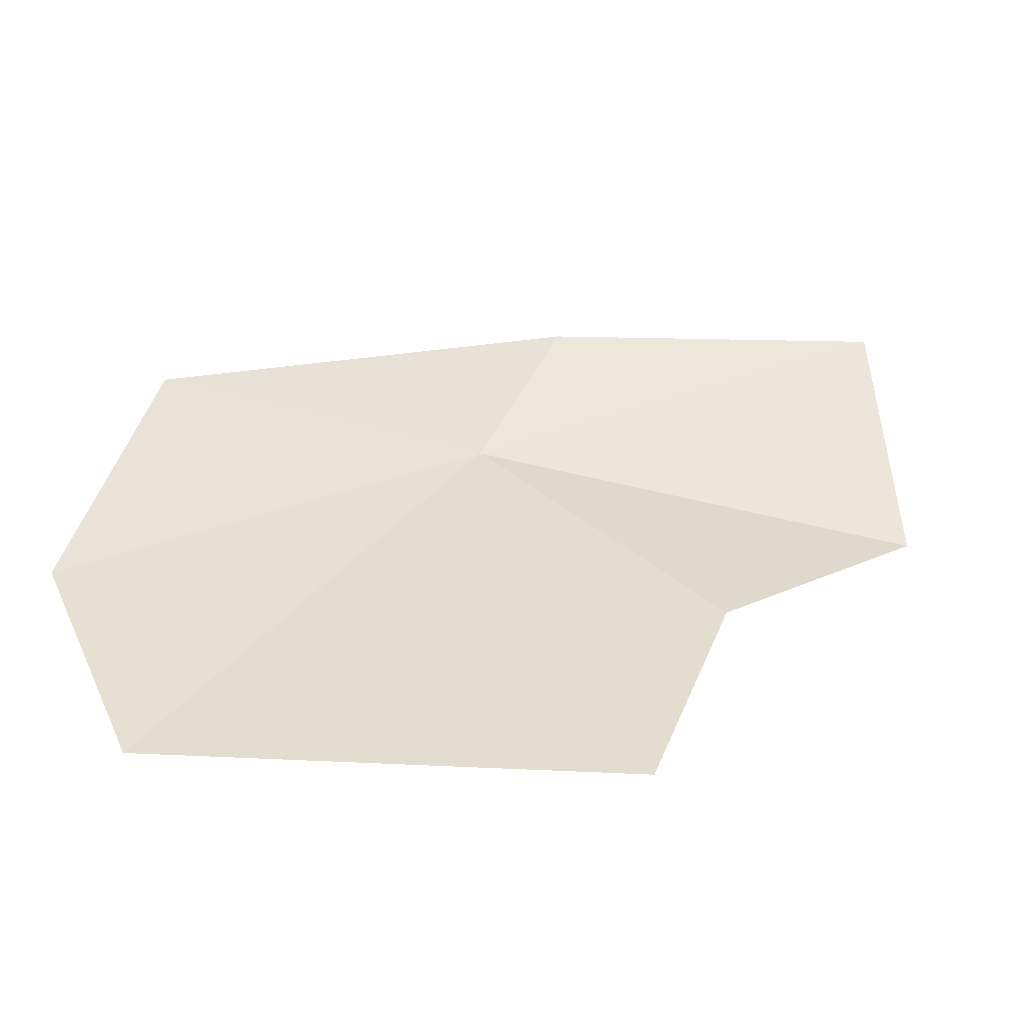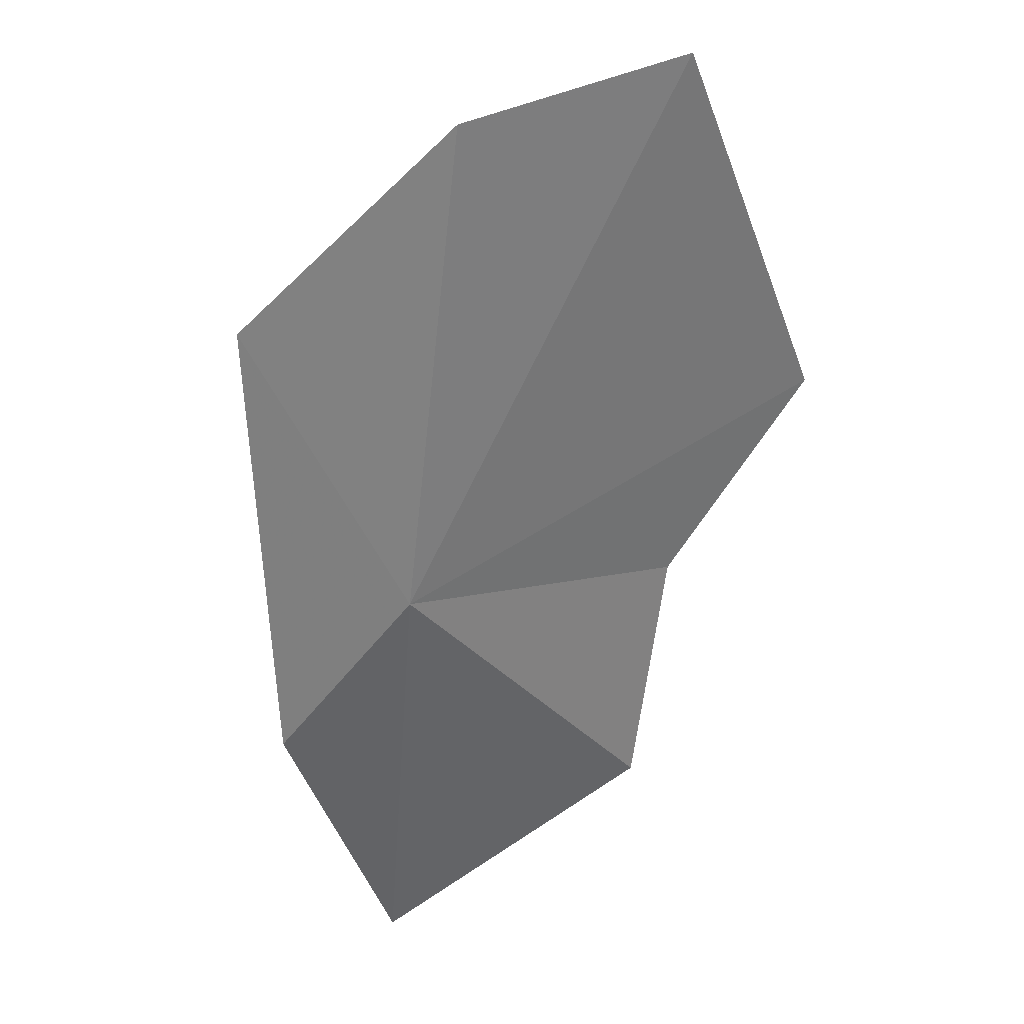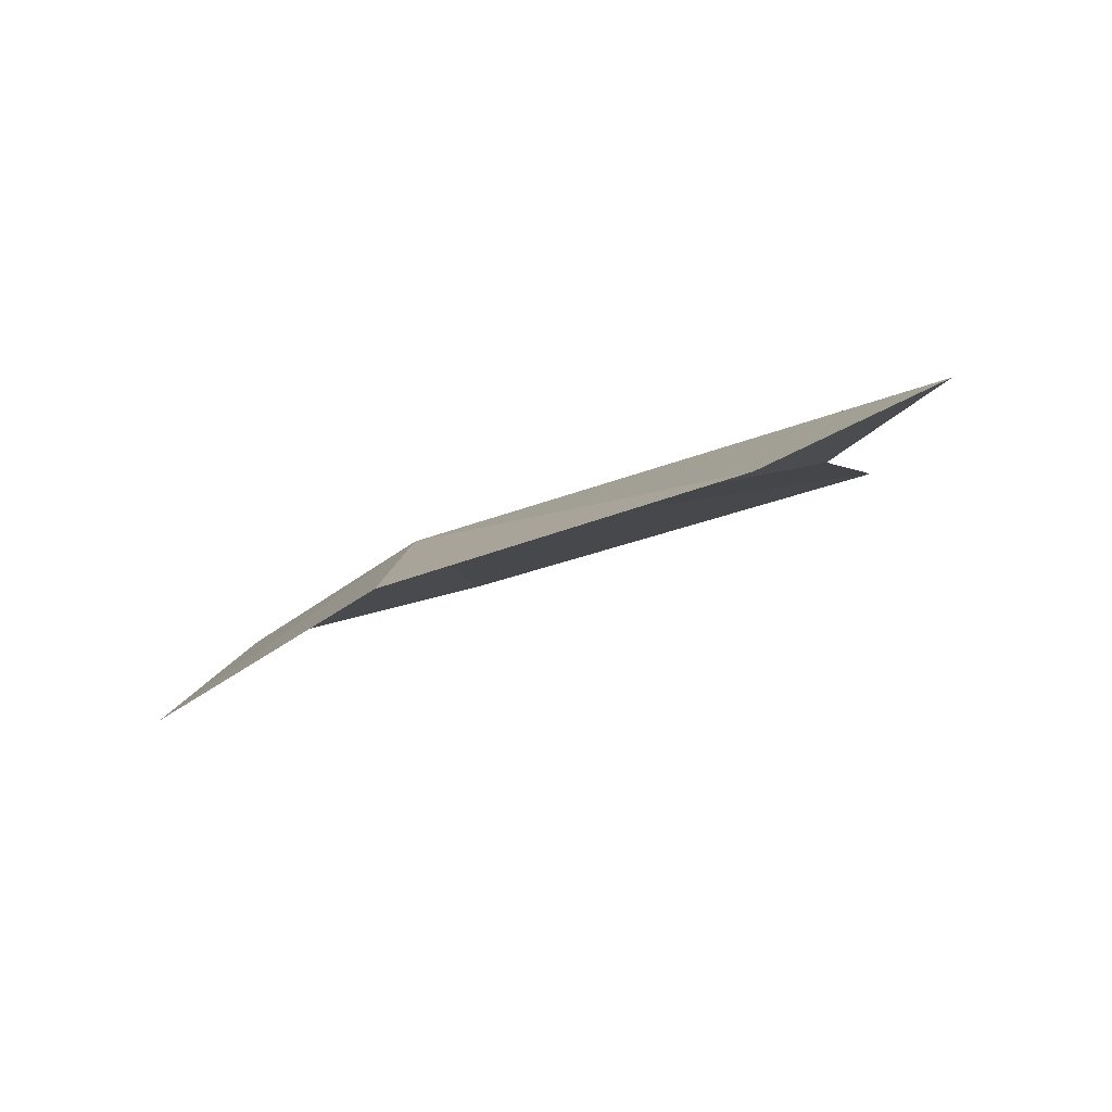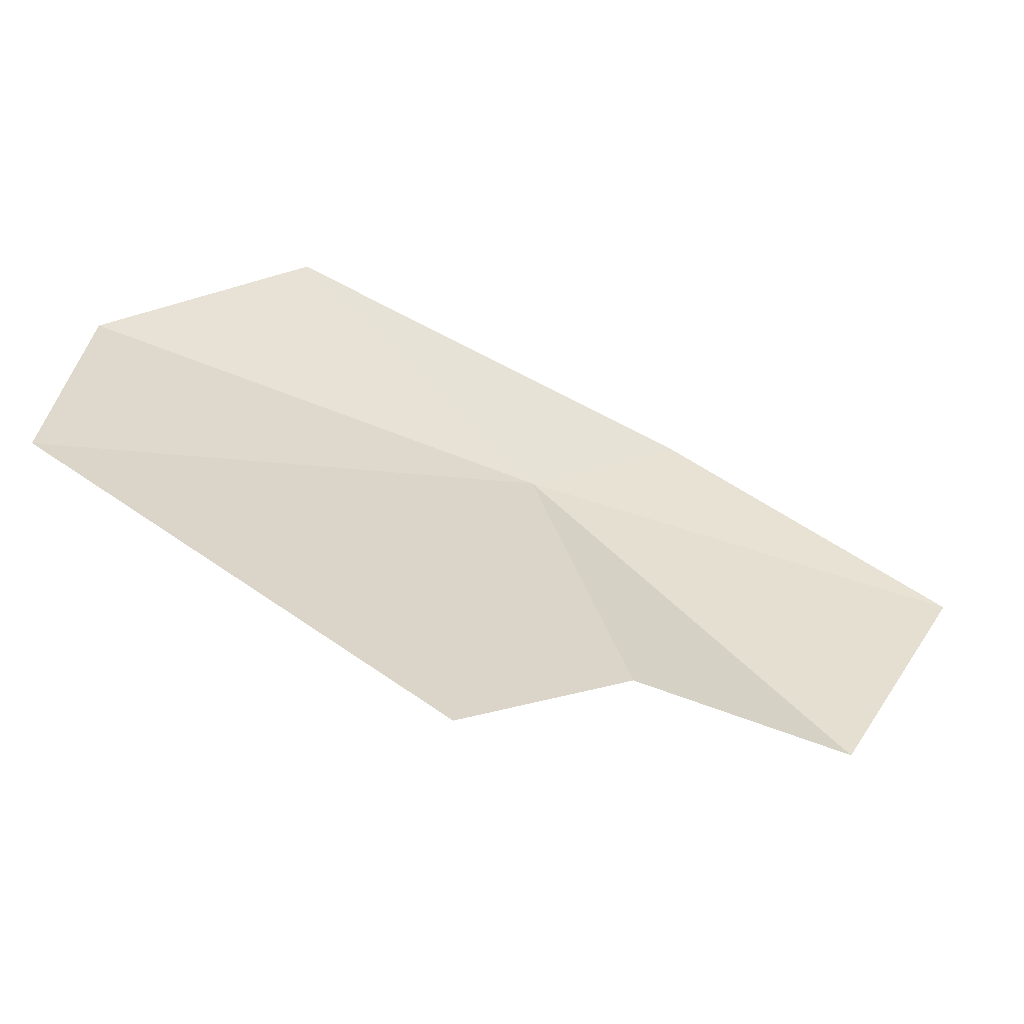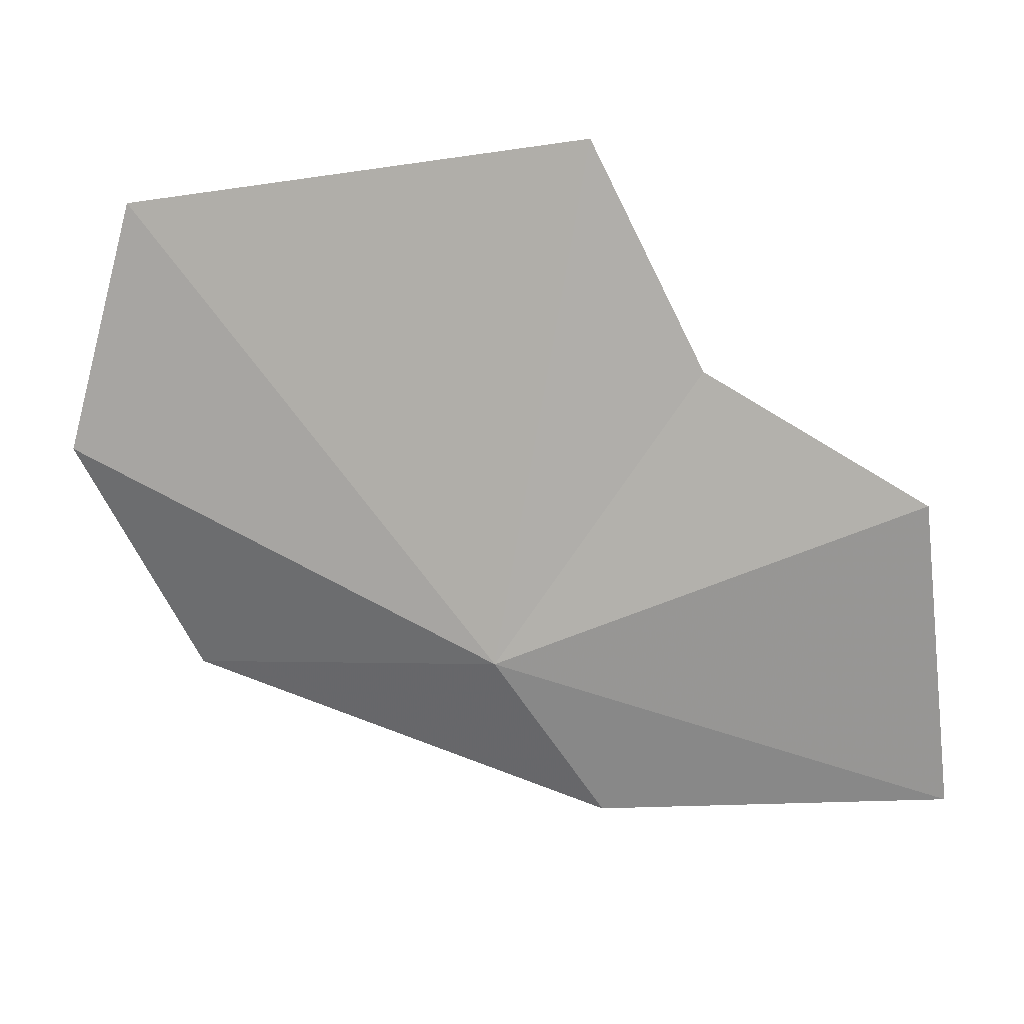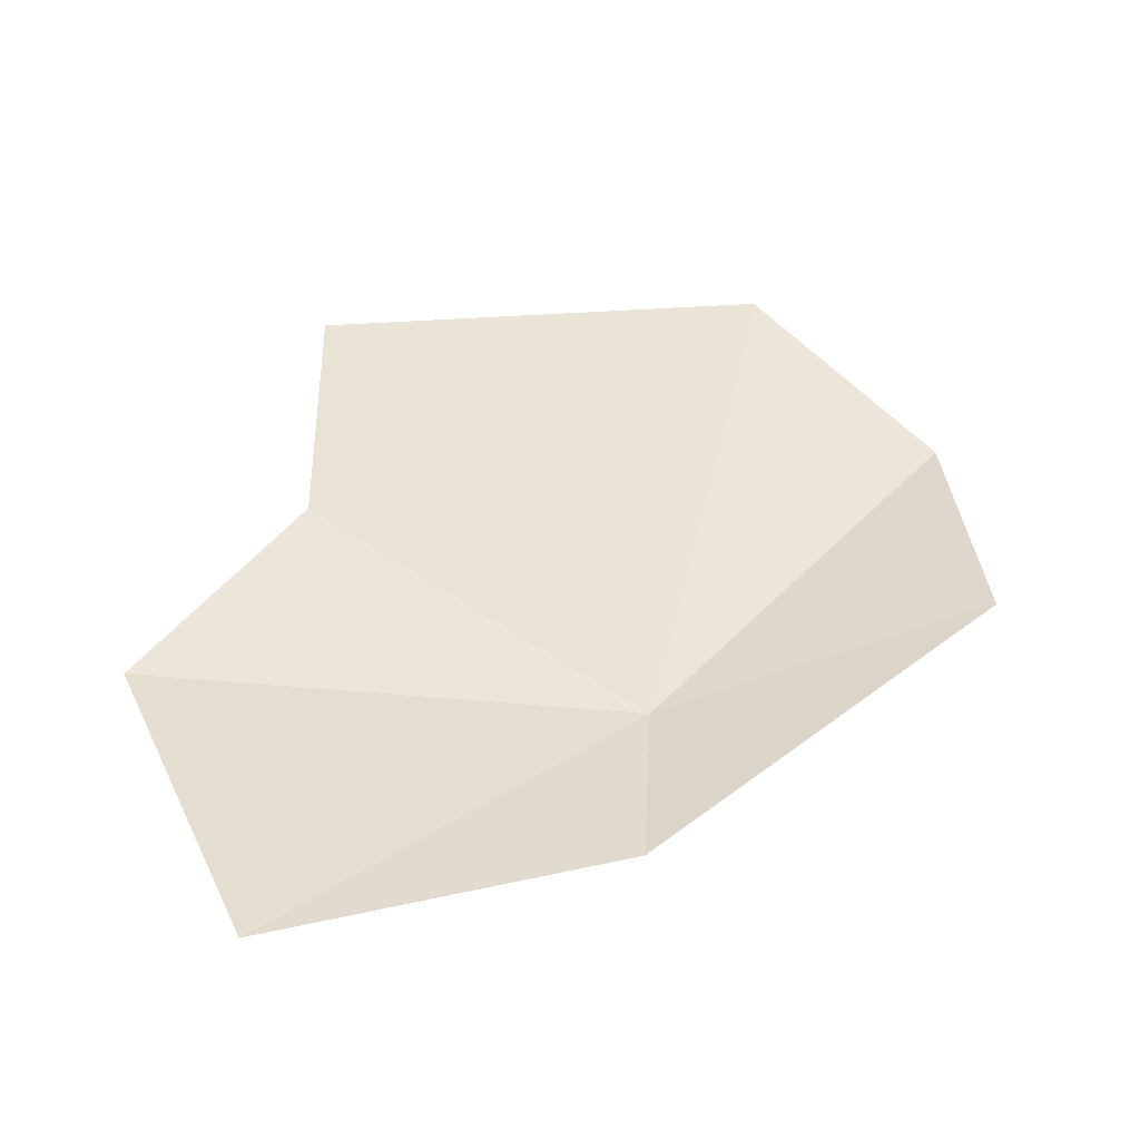
<metadata>
{"format":"obj","ext":"obj","renderer":"f3d","projection":"perspective","resolution":1024,"background":"white","views":[{"elev":76.0,"azim":20.3,"up":"+Y"},{"elev":-37.6,"azim":-53.4,"up":"+Y"},{"elev":-54.5,"azim":30.6,"up":"+Z"},{"elev":62.1,"azim":52.8,"up":"+Y"},{"elev":-39.5,"azim":30.0,"up":"+Y"},{"elev":8.4,"azim":175.0,"up":"+Y"}]}
</metadata>
<code>
v -43.27 -13.05 106.8
v -44.36 -10.74 109.9
v -41.36 -10.84 108.9
v -45.46 -12.48 107.2
v -43.1 -13.59 105.6
v -40.91 -13.76 104.8
v -40.21 -12.69 106.5
v -41.25 -11.88 107.6
v -45.45 -11.71 108.9
f 1 3 2
f 1 4 5
f 1 5 6
f 1 7 8
f 1 9 4
f 1 2 9
f 1 8 3
f 1 6 7

</code>
